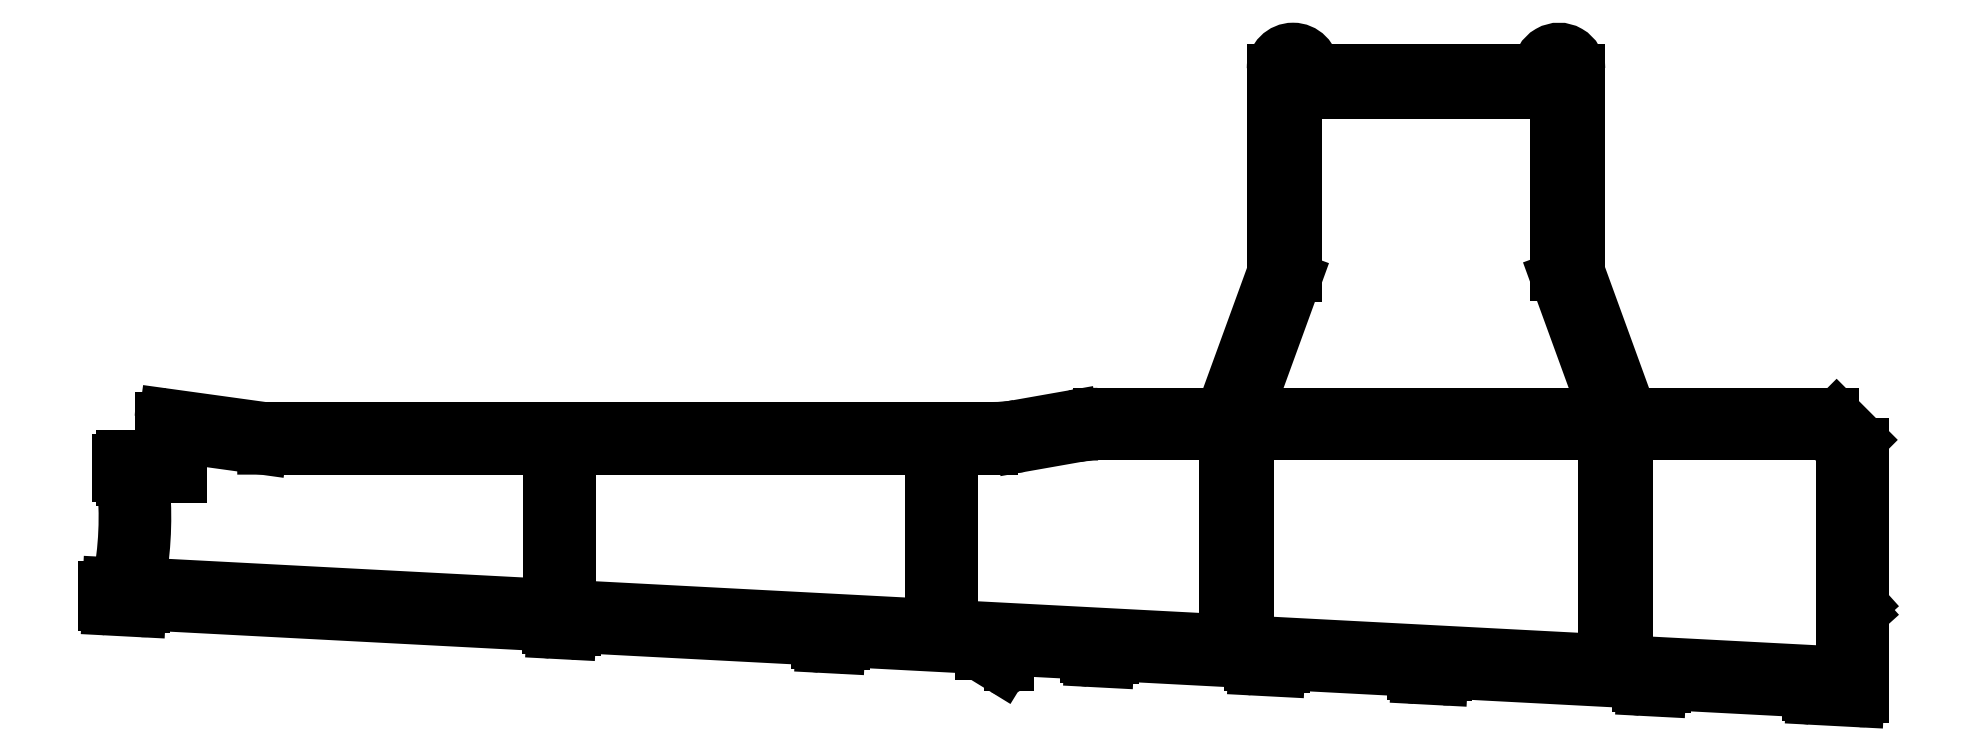
<metadata>
{"format":"dxf","ext":"dxf","renderer":"ezdxf+matplotlib","layout":"modelspace","background":"white","min_lineweight":24,"dpi":150}
</metadata>
<code>
0
SECTION
2
ENTITIES
0
ARC
8
0
10
864.9
20
737.5
30
0
40
0.3
50
180
51
200
0
LINE
8
0
10
864.6
20
750
30
0
11
864.6
21
737.5
31
0
0
LINE
8
0
10
864.6
20
737.4
30
0
11
868
21
728.2
31
0
0
ARC
8
0
10
864.3
20
750
30
0
40
0.3
50
2.794e-05
51
90
0
ARC
8
0
10
867.7
20
728.1
30
0
40
0.3
50
270
51
20
0
LINE
8
0
10
846.7
20
750.3
30
0
11
864.3
21
750.3
31
0
0
LINE
8
0
10
867.7
20
727.8
30
0
11
843.4
21
727.8
31
0
0
ARC
8
0
10
846.7
20
750
30
0
40
0.3
50
90
51
180
0
ARC
8
0
10
843.4
20
728.1
30
0
40
0.3
50
160
51
270
0
LINE
8
0
10
846.4
20
737.4
30
0
11
846.4
21
750
31
0
0
LINE
8
0
10
843.1
20
728.2
30
0
11
846.4
21
737.3
31
0
0
ARC
8
0
10
846.1
20
737.4
30
0
40
0.3
50
340
51
0
0
LINE
8
0
10
775.6
20
725.2
30
0
11
793
21
725.2
31
0
0
LINE
8
0
10
773.3
20
725.2
30
0
11
775.6
21
725.2
31
0
0
LINE
8
0
10
793
20
725.2
30
0
11
793.5
21
724.7
31
0
0
LINE
8
0
10
767.6
20
726
30
0
11
773.3
21
725.2
31
0
0
LINE
8
0
10
793.5
20
724.7
30
0
11
793.5
21
714.8
31
0
0
LINE
8
0
10
767.6
20
723.2
30
0
11
767.6
21
726
31
0
0
LINE
8
0
10
793.5
20
714.8
30
0
11
793
21
714.3
31
0
0
LINE
8
0
10
764.9
20
723.2
30
0
11
767.6
21
723.2
31
0
0
LINE
8
0
10
793
20
714.3
30
0
11
765.2
21
715.8
31
0
0
ARC
8
0
10
739.7
20
720.4
30
0
40
25.4
50
350.5
51
6.29
0
LINE
8
0
10
765.2
20
715.8
30
0
11
764.7
21
716.2
31
0
0
ARC
8
0
10
884.3
20
727.5
30
0
40
0.3
50
45
51
90
0
LINE
8
0
10
884.3
20
727.8
30
0
11
870.4
21
727.8
31
0
0
LINE
8
0
10
886.3
20
725.9
30
0
11
884.5
21
727.7
31
0
0
ARC
8
0
10
870.4
20
728.3
30
0
40
0.5
50
200
51
270
0
ARC
8
0
10
886.1
20
725.7
30
0
40
0.3
50
0
51
45
0
LINE
8
0
10
869.9
20
728.1
30
0
11
866.4
21
737.7
31
0
0
LINE
8
0
10
886.4
20
714.3
30
0
11
886.4
21
725.7
31
0
0
LINE
8
0
10
866.4
20
737.7
30
0
11
866.4
21
752.1
31
0
0
LINE
8
0
10
886.1
20
714
30
0
11
886.4
21
714.3
31
0
0
ARC
8
0
10
864.9
20
752.1
30
0
40
1.504
50
360
51
180
0
LINE
8
0
10
886.4
20
713.6
30
0
11
886.1
21
714
31
0
0
LINE
8
0
10
863.4
20
752.1
30
0
11
847.6
21
752.1
31
0
0
LINE
8
0
10
886.4
20
707.6
30
0
11
886.4
21
713.6
31
0
0
ARC
8
0
10
846.1
20
752.1
30
0
40
1.504
50
0
51
180
0
ARC
8
0
10
886.1
20
707.6
30
0
40
0.3
50
267
51
0
0
LINE
8
0
10
844.6
20
752.1
30
0
11
844.6
21
737.7
31
0
0
LINE
8
0
10
882.7
20
707.5
30
0
11
886.1
21
707.3
31
0
0
LINE
8
0
10
844.6
20
737.7
30
0
11
841.1
21
728.1
31
0
0
ARC
8
0
10
882.7
20
707.8
30
0
40
0.3
50
180
51
267
0
ARC
8
0
10
840.7
20
728.3
30
0
40
0.5
50
270
51
340
0
LINE
8
0
10
882.4
20
708
30
0
11
882.4
21
707.8
31
0
0
LINE
8
0
10
840.7
20
727.8
30
0
11
832.3
21
727.8
31
0
0
LINE
8
0
10
872.4
20
708.6
30
0
11
882.4
21
708
31
0
0
ARC
8
0
10
832.3
20
717.8
30
0
40
10
50
90
51
100.2
0
LINE
8
0
10
872.4
20
708.4
30
0
11
872.4
21
708.6
31
0
0
LINE
8
0
10
830.5
20
727.6
30
0
11
826.6
21
726.9
31
0
0
ARC
8
0
10
872.1
20
708.4
30
0
40
0.3
50
267
51
0
0
ARC
8
0
10
824.9
20
736.4
30
0
40
9.655
50
270
51
280
0
LINE
8
0
10
870.7
20
708.1
30
0
11
872.1
21
708.1
31
0
0
LINE
8
0
10
824.9
20
726.8
30
0
11
775.6
21
726.8
31
0
0
ARC
8
0
10
870.7
20
708.4
30
0
40
0.3
50
180
51
267
0
LINE
8
0
10
775.6
20
726.8
30
0
11
773.4
21
726.8
31
0
0
LINE
8
0
10
870.4
20
708.7
30
0
11
870.4
21
708.4
31
0
0
LINE
8
0
10
773.4
20
726.8
30
0
11
766.4
21
727.8
31
0
0
LINE
8
0
10
857
20
709.4
30
0
11
870.4
21
708.7
31
0
0
ARC
8
0
10
766.3
20
727.5
30
0
40
0.3
50
82.13
51
180
0
LINE
8
0
10
857
20
709.2
30
0
11
857
21
709.4
31
0
0
LINE
8
0
10
766
20
727.5
30
0
11
766
21
724.8
31
0
0
ARC
8
0
10
856.7
20
709.2
30
0
40
0.3
50
267
51
0
0
LINE
8
0
10
766
20
724.8
30
0
11
763.3
21
724.8
31
0
0
LINE
8
0
10
854.8
20
709
30
0
11
856.7
21
708.9
31
0
0
ARC
8
0
10
763.3
20
724.5
30
0
40
0.3
50
90
51
180
0
ARC
8
0
10
854.8
20
709.3
30
0
40
0.3
50
180
51
267
0
LINE
8
0
10
763
20
724.5
30
0
11
763
21
723.3
31
0
0
LINE
8
0
10
854.5
20
709.5
30
0
11
854.5
21
709.3
31
0
0
ARC
8
0
10
763.3
20
723.3
30
0
40
0.3
50
180
51
270
0
LINE
8
0
10
845.5
20
710
30
0
11
854.5
21
709.5
31
0
0
LINE
8
0
10
763.3
20
723
30
0
11
763.3
21
723
31
0
0
LINE
8
0
10
845.5
20
709.8
30
0
11
845.5
21
710
31
0
0
ARC
8
0
10
739.7
20
720.4
30
0
40
23.8
50
348.8
51
6.159
0
ARC
8
0
10
845.2
20
709.8
30
0
40
0.3
50
267
51
0
0
LINE
8
0
10
763
20
715.8
30
0
11
762.3
21
715.8
31
0
0
LINE
8
0
10
843.3
20
709.6
30
0
11
845.2
21
709.5
31
0
0
ARC
8
0
10
762.3
20
715.5
30
0
40
0.3
50
87
51
180
0
ARC
8
0
10
843.3
20
709.9
30
0
40
0.3
50
180
51
267
0
LINE
8
0
10
762
20
715.5
30
0
11
762
21
714.1
31
0
0
LINE
8
0
10
843
20
710.1
30
0
11
843
21
709.9
31
0
0
ARC
8
0
10
762.3
20
714.1
30
0
40
0.3
50
180
51
267
0
LINE
8
0
10
833.4
20
710.6
30
0
11
843
21
710.1
31
0
0
LINE
8
0
10
762.3
20
713.8
30
0
11
764.7
21
713.7
31
0
0
LINE
8
0
10
833.4
20
710.4
30
0
11
833.4
21
710.6
31
0
0
ARC
8
0
10
764.7
20
714
30
0
40
0.3
50
267
51
0
0
ARC
8
0
10
833.1
20
710.4
30
0
40
0.3
50
267
51
0
0
LINE
8
0
10
765
20
714
30
0
11
765
21
714.2
31
0
0
LINE
8
0
10
831.7
20
710.2
30
0
11
833.1
21
710.1
31
0
0
LINE
8
0
10
765
20
714.2
30
0
11
793.4
21
712.7
31
0
0
ARC
8
0
10
831.7
20
710.5
30
0
40
0.3
50
180
51
267
0
LINE
8
0
10
793.4
20
712.7
30
0
11
793.4
21
712.5
31
0
0
LINE
8
0
10
831.4
20
710.7
30
0
11
831.4
21
710.5
31
0
0
ARC
8
0
10
793.7
20
712.5
30
0
40
0.3
50
180
51
267
0
LINE
8
0
10
826
20
711
30
0
11
831.4
21
710.7
31
0
0
LINE
8
0
10
793.7
20
712.2
30
0
11
795.1
21
712.1
31
0
0
LINE
8
0
10
826
20
709.9
30
0
11
826
21
711
31
0
0
ARC
8
0
10
795.1
20
712.4
30
0
40
0.3
50
267
51
0
0
ARC
8
0
10
825.7
20
709.9
30
0
40
0.3
50
238.4
51
0
0
LINE
8
0
10
795.4
20
712.4
30
0
11
795.4
21
712.6
31
0
0
LINE
8
0
10
824.1
20
710.5
30
0
11
825.6
21
709.6
31
0
0
LINE
8
0
10
795.4
20
712.6
30
0
11
812.4
21
711.7
31
0
0
ARC
8
0
10
824.2
20
710.7
30
0
40
0.2
50
180
51
238.4
0
LINE
8
0
10
812.4
20
711.7
30
0
11
812.4
21
711.5
31
0
0
LINE
8
0
10
824
20
711.1
30
0
11
824
21
710.7
31
0
0
ARC
8
0
10
812.7
20
711.5
30
0
40
0.3
50
180
51
267
0
LINE
8
0
10
814.4
20
711.6
30
0
11
824
21
711.1
31
0
0
LINE
8
0
10
812.7
20
711.2
30
0
11
814.1
21
711.1
31
0
0
LINE
8
0
10
814.4
20
711.4
30
0
11
814.4
21
711.6
31
0
0
ARC
8
0
10
814.1
20
711.4
30
0
40
0.3
50
267
51
0
0
LINE
8
0
10
884.8
20
710
30
0
11
884.4
21
709.5
31
0
0
LINE
8
0
10
884.8
20
725.1
30
0
11
884.8
21
710
31
0
0
LINE
8
0
10
884.4
20
709.5
30
0
11
870
21
710.3
31
0
0
LINE
8
0
10
883.8
20
726.2
30
0
11
884.8
21
725.1
31
0
0
ARC
8
0
10
870
20
710.5
30
0
40
0.2
50
180
51
267
0
LINE
8
0
10
870
20
726.2
30
0
11
883.8
21
726.2
31
0
0
LINE
8
0
10
869.8
20
710.5
30
0
11
869.8
21
726
31
0
0
ARC
8
0
10
870
20
726
30
0
40
0.2
50
90
51
180
0
ARC
8
0
10
843.2
20
711.9
30
0
40
0.2
50
180
51
267
0
LINE
8
0
10
867.8
20
710.4
30
0
11
843.2
21
711.7
31
0
0
LINE
8
0
10
843
20
711.9
30
0
11
843
21
726
31
0
0
ARC
8
0
10
867.8
20
710.6
30
0
40
0.2
50
267
51
0
0
ARC
8
0
10
843.2
20
726
30
0
40
0.2
50
90
51
180
0
LINE
8
0
10
868
20
726
30
0
11
868
21
710.6
31
0
0
LINE
8
0
10
843.2
20
726.2
30
0
11
867.8
21
726.2
31
0
0
ARC
8
0
10
867.8
20
726
30
0
40
0.2
50
0
51
90
0
ARC
8
0
10
824.9
20
736.4
30
0
40
11.25
50
270
51
280
0
LINE
8
0
10
822.6
20
725.2
30
0
11
824.9
21
725.2
31
0
0
LINE
8
0
10
826.9
20
725.4
30
0
11
830.9
21
726.1
31
0
0
LINE
8
0
10
822.1
20
724.7
30
0
11
822.6
21
725.2
31
0
0
ARC
8
0
10
832.3
20
717.8
30
0
40
8.4
50
90
51
100
0
LINE
8
0
10
822.1
20
713.3
30
0
11
822.1
21
724.7
31
0
0
LINE
8
0
10
832.3
20
726.2
30
0
11
841
21
726.2
31
0
0
LINE
8
0
10
822.6
20
712.8
30
0
11
822.1
21
713.3
31
0
0
ARC
8
0
10
841
20
726
30
0
40
0.2
50
0
51
90
0
LINE
8
0
10
841
20
711.8
30
0
11
822.6
21
712.8
31
0
0
LINE
8
0
10
841.2
20
726
30
0
11
841.2
21
712
31
0
0
ARC
8
0
10
841
20
712
30
0
40
0.2
50
267
51
0
0
LINE
8
0
10
820.5
20
713.4
30
0
11
820
21
712.9
31
0
0
LINE
8
0
10
820.5
20
724.7
30
0
11
820.5
21
713.4
31
0
0
LINE
8
0
10
820
20
712.9
30
0
11
795.6
21
714.2
31
0
0
LINE
8
0
10
820
20
725.2
30
0
11
820.5
21
724.7
31
0
0
LINE
8
0
10
795.6
20
714.2
30
0
11
795.1
21
714.7
31
0
0
LINE
8
0
10
795.6
20
725.2
30
0
11
820
21
725.2
31
0
0
LINE
8
0
10
795.1
20
714.7
30
0
11
795.1
21
724.7
31
0
0
LINE
8
0
10
795.1
20
724.7
30
0
11
795.6
21
725.2
31
0
0
ENDSEC
0
EOF

</code>
